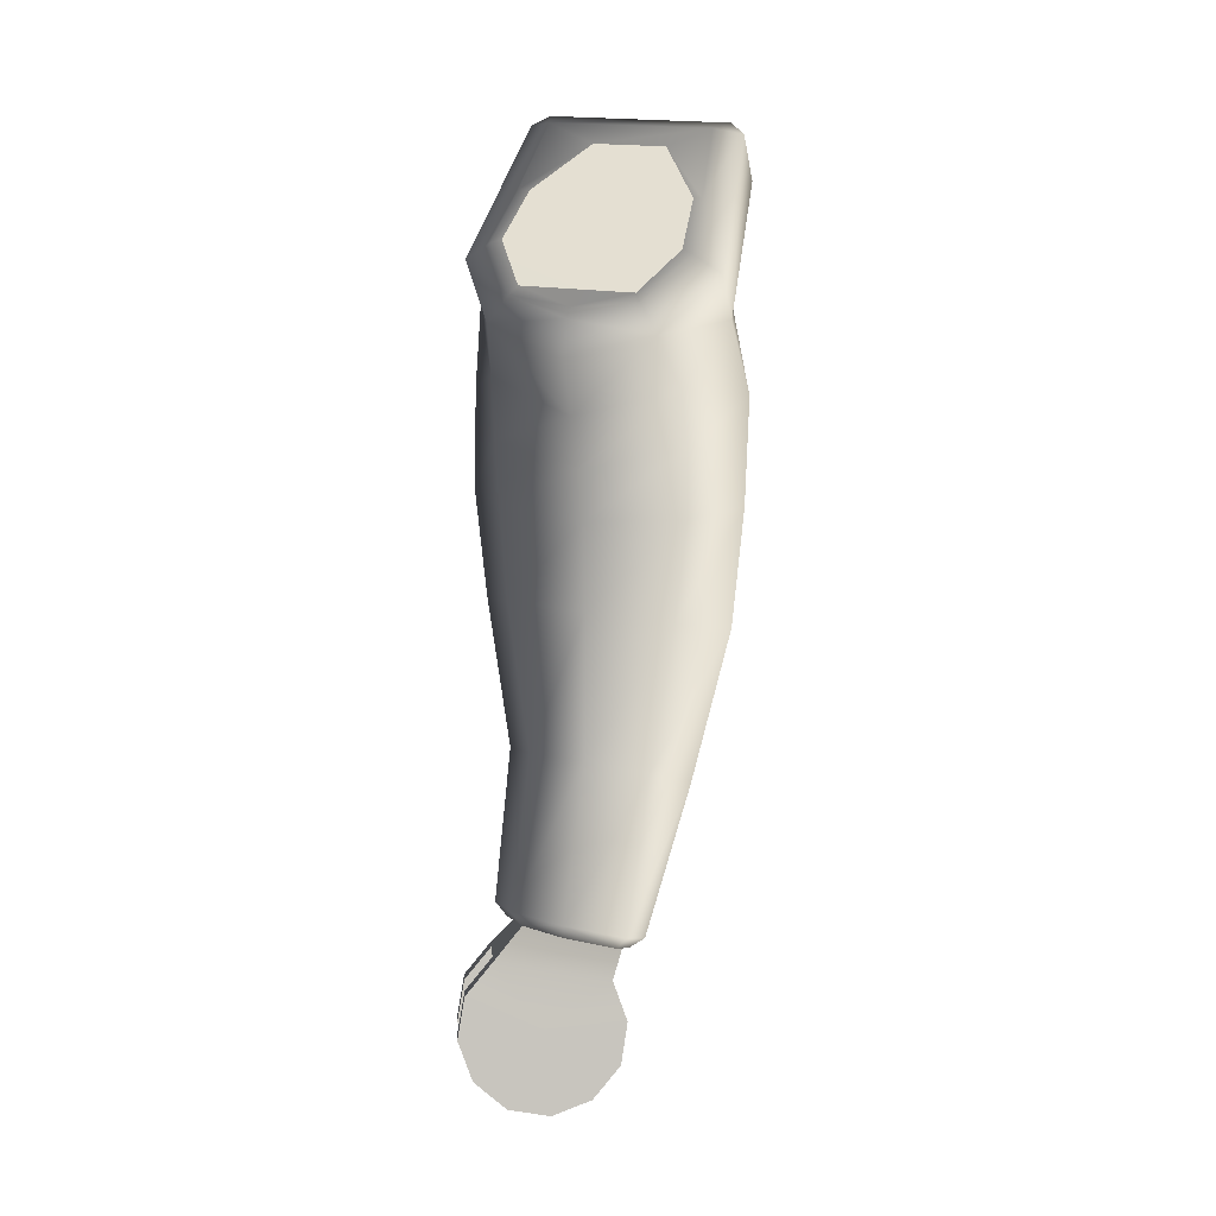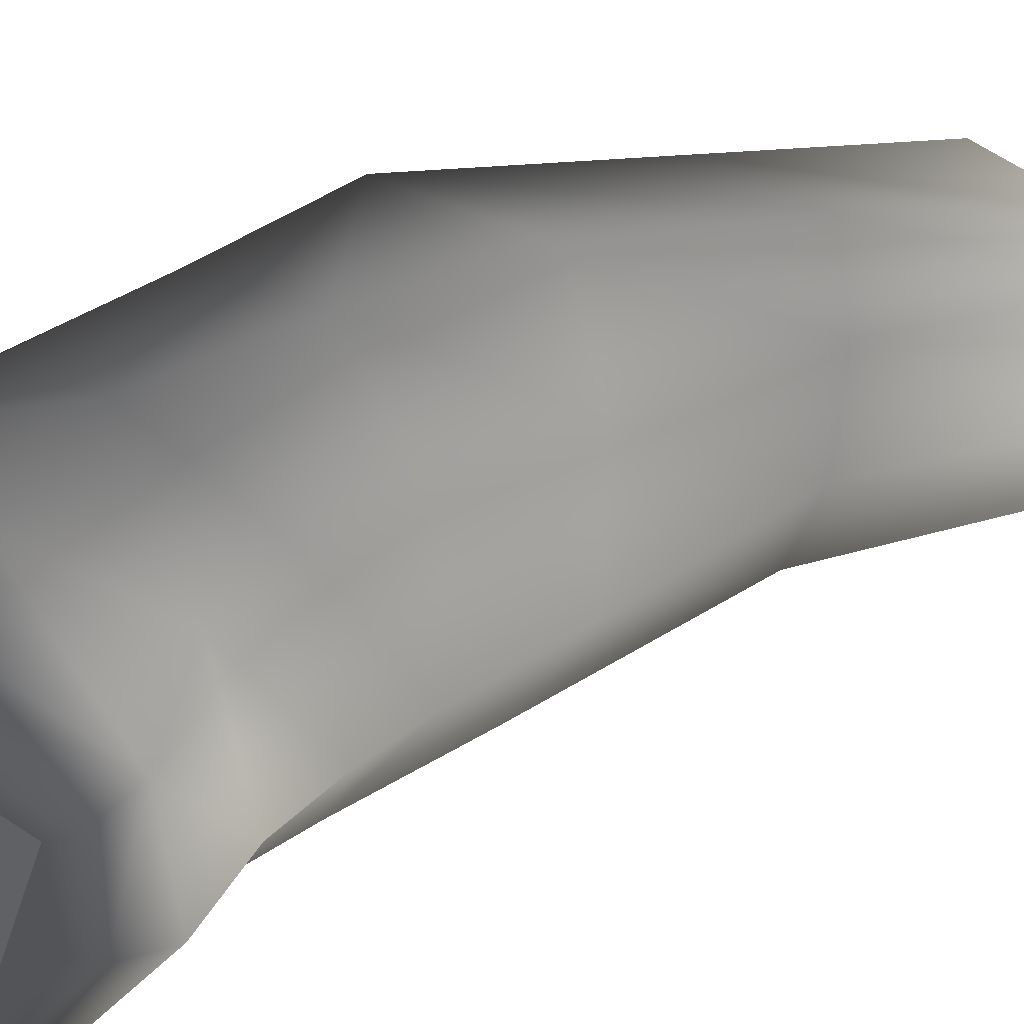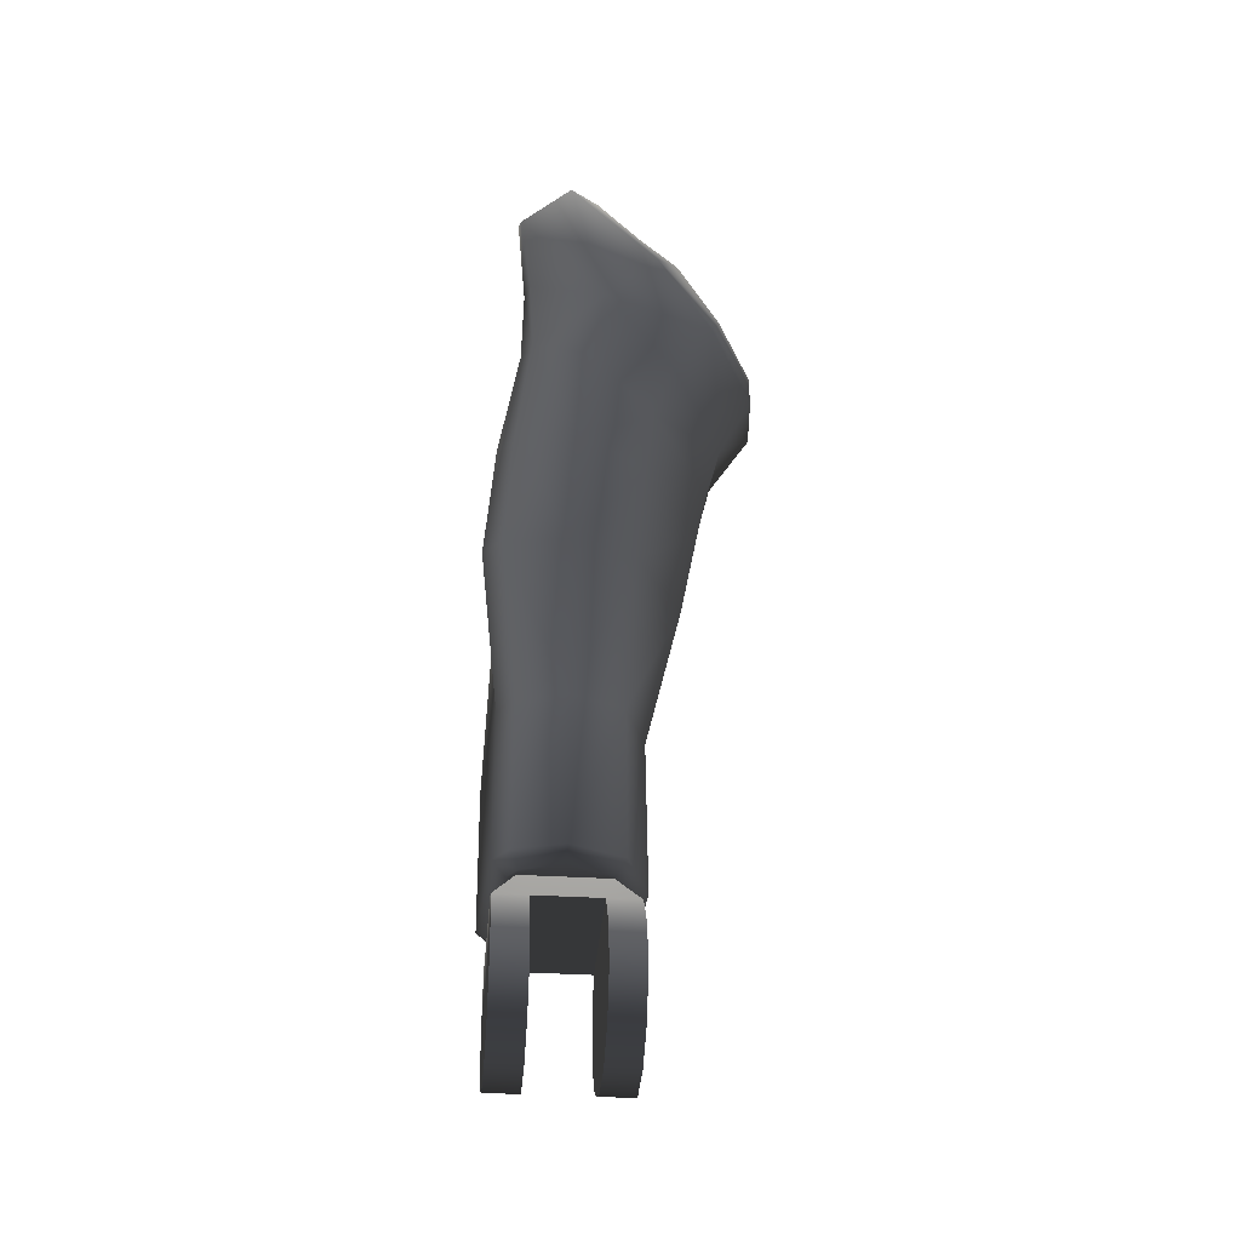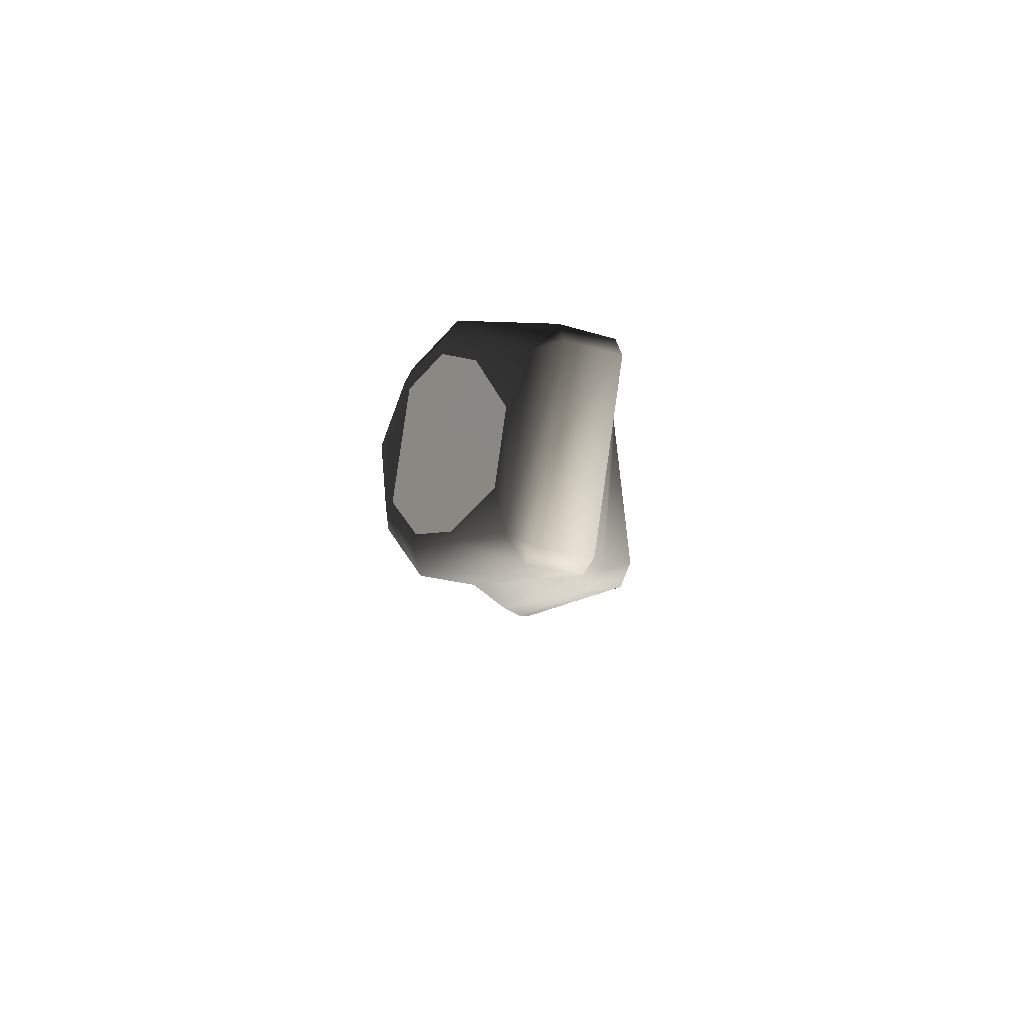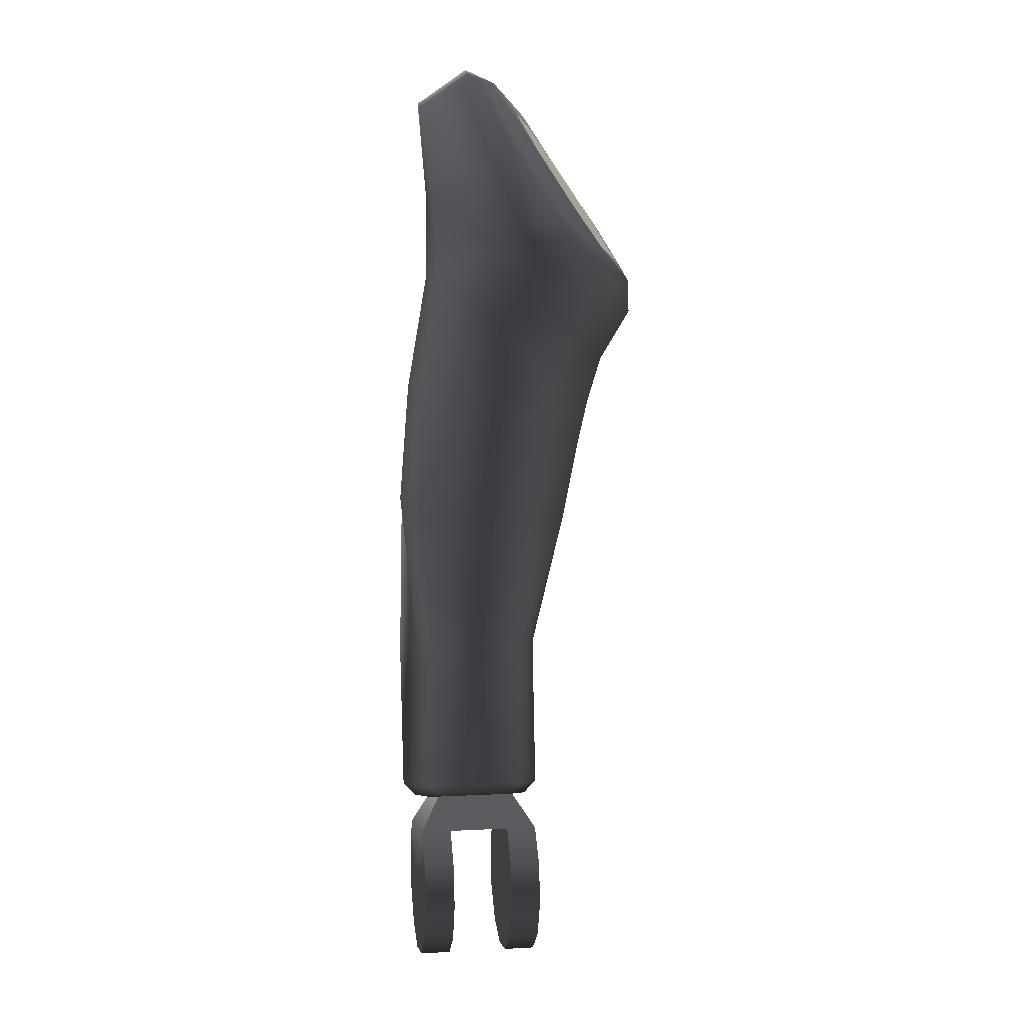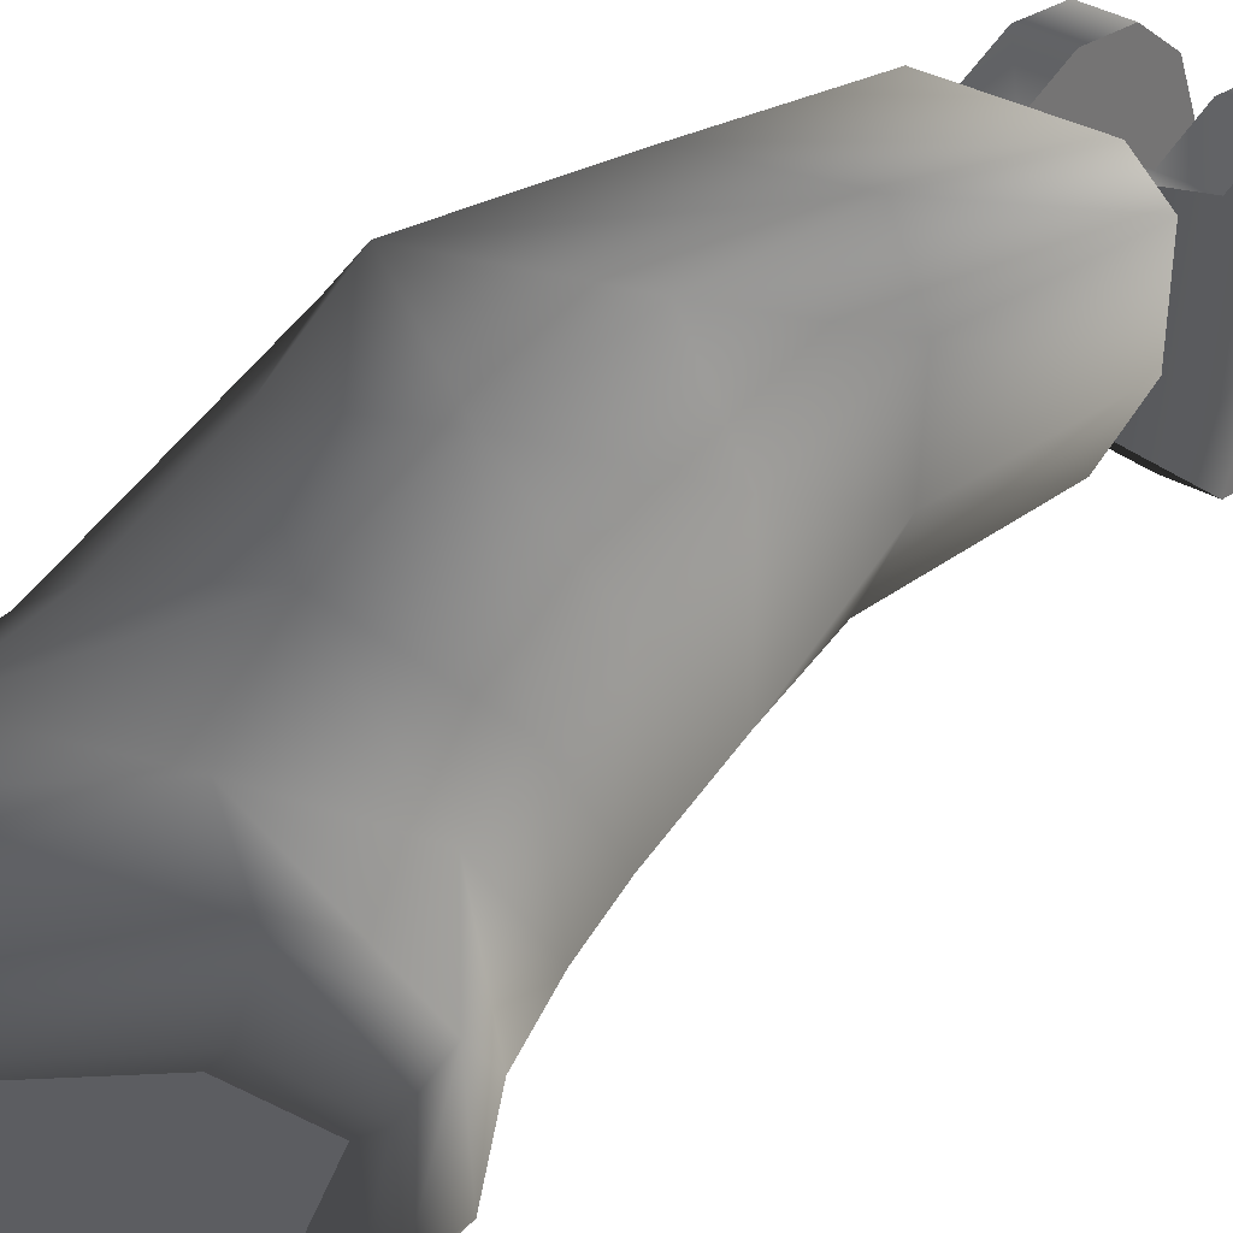
<metadata>
{"format":"obj","ext":"obj","renderer":"f3d","projection":"perspective","resolution":1024,"background":"white","views":[{"elev":-0.0,"azim":-94.1,"up":"+Y"},{"elev":30.4,"azim":-123.8,"up":"+Z"},{"elev":-32.2,"azim":174.5,"up":"+Y"},{"elev":79.6,"azim":-12.3,"up":"+Y"},{"elev":5.8,"azim":171.1,"up":"+Y"},{"elev":33.8,"azim":-142.0,"up":"+Z"}]}
</metadata>
<code>
g default
v 0.0447 0.03639 0.05782
v 0.1376 0.2025 0.1282
v 0.01743 -0.1221 -0.05757
v 0.2033 0.2096 0.09048
v 0.06716 0.1418 0.2202
v 0.03156 0.03143 0.08104
v -0.03034 -0.09426 -0.005191
v -0.03275 -0.08712 0.01928
v -0.1187 -0.1978 0.05138
v -0.127 -0.219 0.03064
v -0.1043 -0.2759 -0.01298
v 0.1307 -0.2015 -0.02344
v 0.3177 0.1302 0.1246
v -0.01721 -0.3768 -0.003177
v -0.1927 -0.2513 0.1559
v -0.2082 -0.2784 0.1477
v -0.2082 -0.3547 0.1394
v -0.1402 -0.4726 0.1592
v 0.02095 -0.5089 0.005974
v -0.1104 -0.5811 0.1769
v 0.04241 -0.6422 0.01522
v 0.188 -0.5993 -0.03665
v 0.1641 -0.3786 -0.03393
v -0.08779 -0.689 0.1885
v 0.1963 -0.8445 -0.008272
v 0.06268 -0.8549 0.03329
v -0.05081 -0.8801 0.1949
v 0.1939 -1.182 0.04335
v 0.07814 -1.188 0.0821
v 0.02671 -1.202 0.1996
v 0.0782 -1.534 0.0447
v 0.02679 -1.559 0.1536
v 0.09965 -1.566 0.06335
v 0.05661 -1.589 0.1529
v 0.1008 -1.568 0.06714
v 0.1951 -1.559 0.03526
v 0.2881 -1.568 0.06738
v 0.2845 -1.563 0.05374
v 0.3071 -1.571 0.07605
v 0.2878 -1.618 0.2878
v 0.326 -1.617 0.2806
v 0.3116 -1.62 0.3
v 0.1006 -1.618 0.2875
v 0.1137 -1.621 0.3034
v 0.066 -1.615 0.2729
v 0.3358 -1.539 0.06944
v 0.3012 -1.532 0.03158
v 0.1939 -1.527 0.009391
v 0.03855 -1.589 0.2907
v 0.1017 -1.598 0.3372
v 0.3546 -1.589 0.2947
v 0.3259 -1.598 0.3326
v 0.3012 -1.187 0.06791
v 0.3357 -1.193 0.108
v 0.3545 -1.243 0.3693
v 0.3258 -1.255 0.4087
v 0.03846 -1.231 0.3414
v 0.1015 -1.256 0.4396
v 0.05372 -0.9145 0.523
v -0.03436 -0.9046 0.389
v 0.02625 -0.6509 0.548
v -0.08687 -0.6844 0.4109
v -0.1167 -0.5374 0.4075
v 0.3369 -0.8225 0.0461
v 0.319 -0.5499 0.05341
v 0.2856 -0.2828 0.06484
v 0.303 -0.8647 0.5053
v 0.1932 -0.601 0.5314
v -0.1465 -0.4178 0.3924
v -0.2323 -0.3133 0.3331
v -0.06674 -0.2582 0.5077
v -0.18 -0.1788 0.4736
v -0.2263 -0.2472 0.298
v -0.1847 -0.1382 0.4098
v -0.09887 -0.005916 0.4403
v -0.1704 -0.1269 0.3907
v -0.09527 -0.005253 0.4223
v 0.009722 0.1256 0.3751
v 0.008403 0.1664 0.4754
v 0.03336 0.1602 0.5479
v -0.2084 -0.2239 0.291
v 0.1478 0.08077 0.582
v 0.1193 -0.1771 0.5289
v -0.009548 -0.4143 0.5539
v 0.1312 -0.3541 0.5327
v 0.1837 -0.3361 0.4951
v 0.2457 -0.5857 0.4905
v 0.3535 -0.5411 0.1197
v 0.3082 -0.2762 0.1217
v 0.3034 -0.08507 0.1405
v 0.1718 -0.1516 0.5073
v 0.3212 0.1536 0.1679
v 0.1765 0.1118 0.5563
v 0.0632 0.1913 0.5234
v 0.2068 0.233 0.1338
v 0.3762 -0.8171 0.1031
v 0.34 -0.8507 0.4513
v 0.2927 -0.09094 0.09193
v 0.3371 -1.713 -0.05878
v 0.2656 -1.713 -0.05887
v 0.337 -1.639 0.002374
v 0.2655 -1.639 0.002285
v 0.2656 -1.808 -0.0749
v 0.3371 -1.808 -0.07481
v 0.2656 -1.898 -0.04108
v 0.3371 -1.898 -0.04099
v 0.2655 -1.96 0.03309
v 0.337 -1.96 0.03318
v 0.2654 -1.976 0.1281
v 0.3369 -1.976 0.1282
v 0.2652 -1.942 0.2183
v 0.3368 -1.942 0.2184
v 0.2652 -1.867 0.2806
v 0.3367 -1.867 0.2807
v 0.2651 -1.773 0.2955
v 0.3367 -1.773 0.2955
v 0.2652 -1.682 0.2628
v 0.3367 -1.682 0.2629
v 0.1233 -1.682 0.2626
v 0.0529 -1.682 0.2626
v 0.1232 -1.773 0.2953
v 0.05287 -1.773 0.2952
v 0.1232 -1.867 0.2804
v 0.05289 -1.867 0.2804
v 0.1233 -1.942 0.2181
v 0.05297 -1.942 0.218
v 0.1234 -1.976 0.1279
v 0.05309 -1.976 0.1278
v 0.1236 -1.96 0.03291
v 0.0532 -1.96 0.03283
v 0.1236 -1.898 -0.04125
v 0.05329 -1.898 -0.04134
v 0.1237 -1.808 -0.07508
v 0.05333 -1.808 -0.07517
v 0.1237 -1.713 -0.05905
v 0.0533 -1.713 -0.05914
v 0.1236 -1.639 0.002109
v 0.05322 -1.639 0.002022
v 0.3369 -1.79 0.1104
v 0.0531 -1.79 0.11
v 0.1235 -1.79 0.1101
v 0.2654 -1.79 0.1103
g pasted__polySurface20 robo2:Robot right_leg body
f 1 2 3
f 2 4 3
f 5 2 1
f 6 5 1
f 1 7 6
f 3 7 1
f 7 8 6
f 9 8 7
f 10 9 7
f 10 7 3
f 11 10 3
f 3 4 12
f 3 12 11
f 4 13 12
f 12 14 11
f 15 9 10
f 16 15 10
f 16 10 11
f 17 16 11
f 14 18 11
f 18 17 11
f 14 19 18
f 19 20 18
f 19 21 20
f 22 21 19
f 23 22 19
f 12 23 14
f 23 19 14
f 21 24 20
f 22 25 21
f 25 26 21
f 21 26 24
f 26 27 24
f 25 28 26
f 28 29 26
f 26 29 27
f 29 30 27
f 29 31 30
f 31 32 30
f 31 33 32
f 33 34 32
f 34 33 35
f 35 33 36
f 37 35 36
f 38 37 36
f 39 37 38
f 40 37 39
f 41 40 39
f 41 42 40
f 43 40 42
f 44 43 42
f 43 44 45
f 35 43 45
f 34 35 45
f 46 39 38
f 41 39 46
f 47 46 38
f 47 38 48
f 38 36 48
f 32 34 45
f 49 32 45
f 49 45 50
f 45 44 50
f 51 41 46
f 42 41 51
f 52 42 51
f 50 44 52
f 44 42 52
f 46 47 53
f 54 46 53
f 51 46 54
f 55 51 54
f 52 51 55
f 56 52 55
f 50 52 56
f 53 47 28
f 47 48 28
f 32 49 57
f 30 32 57
f 57 49 58
f 49 50 58
f 58 50 56
f 57 58 59
f 60 57 59
f 30 57 60
f 60 59 61
f 62 60 61
f 27 60 62
f 27 30 60
f 24 27 62
f 24 62 63
f 63 62 61
f 20 24 63
f 64 53 28
f 25 64 28
f 65 64 25
f 22 65 25
f 66 65 22
f 23 66 22
f 61 59 67
f 59 58 67
f 68 61 67
f 20 63 69
f 18 20 69
f 18 69 70
f 69 71 70
f 71 72 70
f 70 72 73
f 72 74 73
f 75 74 72
f 76 74 75
f 77 76 75
f 78 77 75
f 79 78 75
f 72 80 75
f 80 79 75
f 80 72 71
f 73 74 81
f 74 76 81
f 82 80 71
f 73 81 15
f 16 73 15
f 70 73 16
f 17 70 16
f 17 18 70
f 15 81 9
f 83 82 71
f 71 84 83
f 71 69 84
f 69 63 84
f 84 63 61
f 84 61 68
f 85 84 68
f 84 85 83
f 86 85 68
f 87 86 68
f 86 87 88
f 89 86 88
f 86 89 90
f 91 86 90
f 90 92 91
f 92 93 91
f 94 93 92
f 82 93 94
f 80 82 94
f 94 79 80
f 94 95 79
f 95 94 92
f 95 2 79
f 79 2 5
f 78 79 5
f 4 2 95
f 92 13 95
f 13 4 95
f 13 92 90
f 88 65 89
f 64 65 88
f 96 64 88
f 88 87 96
f 87 97 96
f 54 96 97
f 55 54 97
f 97 67 55
f 67 56 55
f 58 56 67
f 87 68 97
f 68 67 97
f 54 53 96
f 53 64 96
f 65 66 89
f 90 89 66
f 98 90 66
f 98 13 90
f 23 12 66
f 12 98 66
f 98 12 13
f 31 48 33
f 48 36 33
f 48 31 29
f 28 48 29
f 99 100 101
f 100 102 101
f 103 100 99
f 104 103 99
f 105 103 104
f 106 105 104
f 107 105 106
f 108 107 106
f 109 107 108
f 110 109 108
f 111 109 110
f 112 111 110
f 113 111 112
f 114 113 112
f 115 113 114
f 116 115 114
f 117 115 116
f 118 117 116
f 118 40 117
f 117 40 119
f 40 43 119
f 119 43 120
f 119 120 121
f 120 122 121
f 121 122 123
f 122 124 123
f 123 124 125
f 124 126 125
f 125 126 127
f 126 128 127
f 127 128 129
f 128 130 129
f 129 130 131
f 130 132 131
f 131 132 133
f 132 134 133
f 133 134 135
f 134 136 135
f 135 136 137
f 136 138 137
f 138 35 137
f 137 35 102
f 35 37 102
f 102 37 101
f 101 139 99
f 99 139 104
f 104 139 106
f 106 139 108
f 108 139 110
f 110 139 112
f 112 139 114
f 114 139 116
f 116 139 118
f 101 118 139
f 101 37 118
f 37 40 118
f 136 140 138
f 134 140 136
f 132 140 134
f 130 140 132
f 128 140 130
f 126 140 128
f 124 140 126
f 122 140 124
f 120 140 122
f 120 138 140
f 120 43 138
f 43 35 138
f 121 141 119
f 123 141 121
f 125 141 123
f 127 141 125
f 129 141 127
f 131 141 129
f 133 141 131
f 135 141 133
f 137 141 135
f 141 137 119
f 117 142 115
f 115 142 113
f 113 142 111
f 111 142 109
f 109 142 107
f 107 142 105
f 105 142 103
f 103 142 100
f 100 142 102
f 142 117 102
f 137 102 119
f 102 117 119
f 91 83 86
f 83 85 86
f 83 91 93
f 82 83 93
f 9 81 8
f 81 76 8
f 8 76 6
f 76 77 6
f 6 77 5
f 5 77 78

</code>
